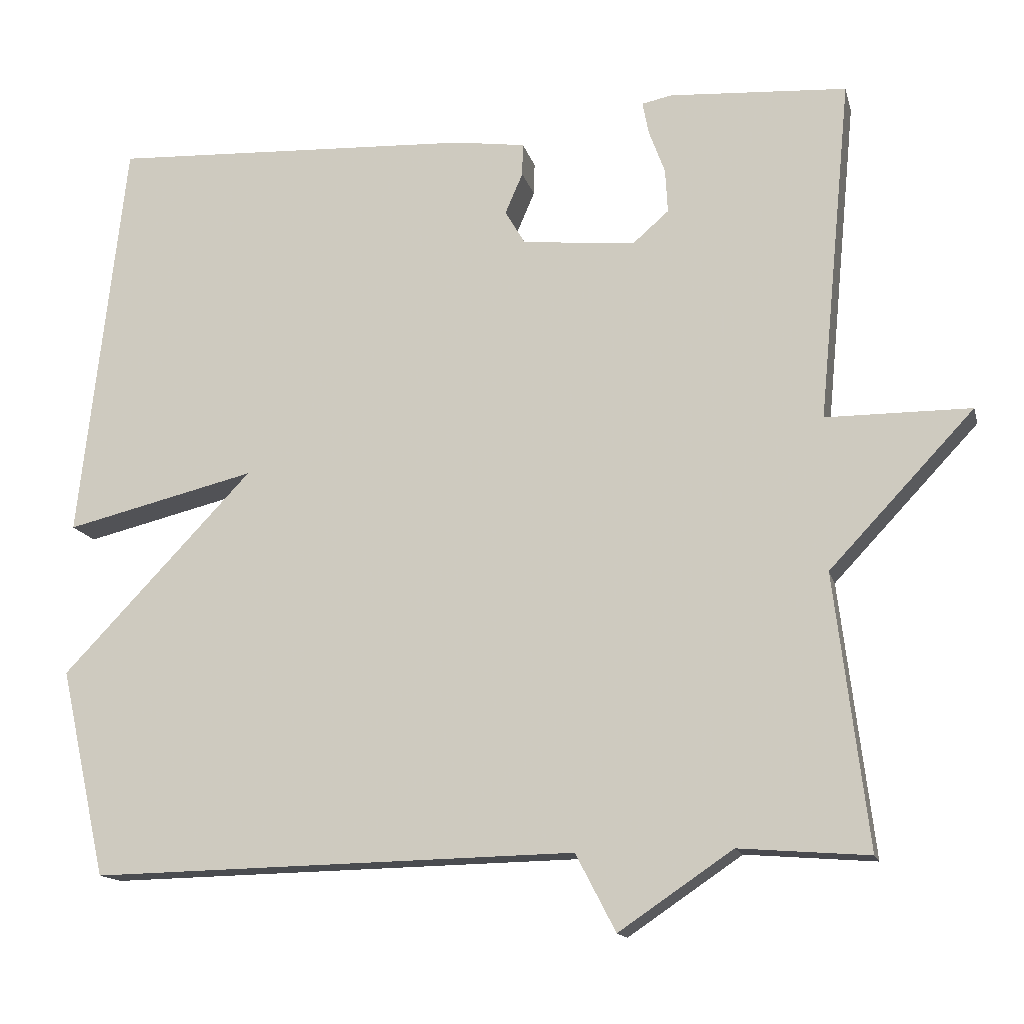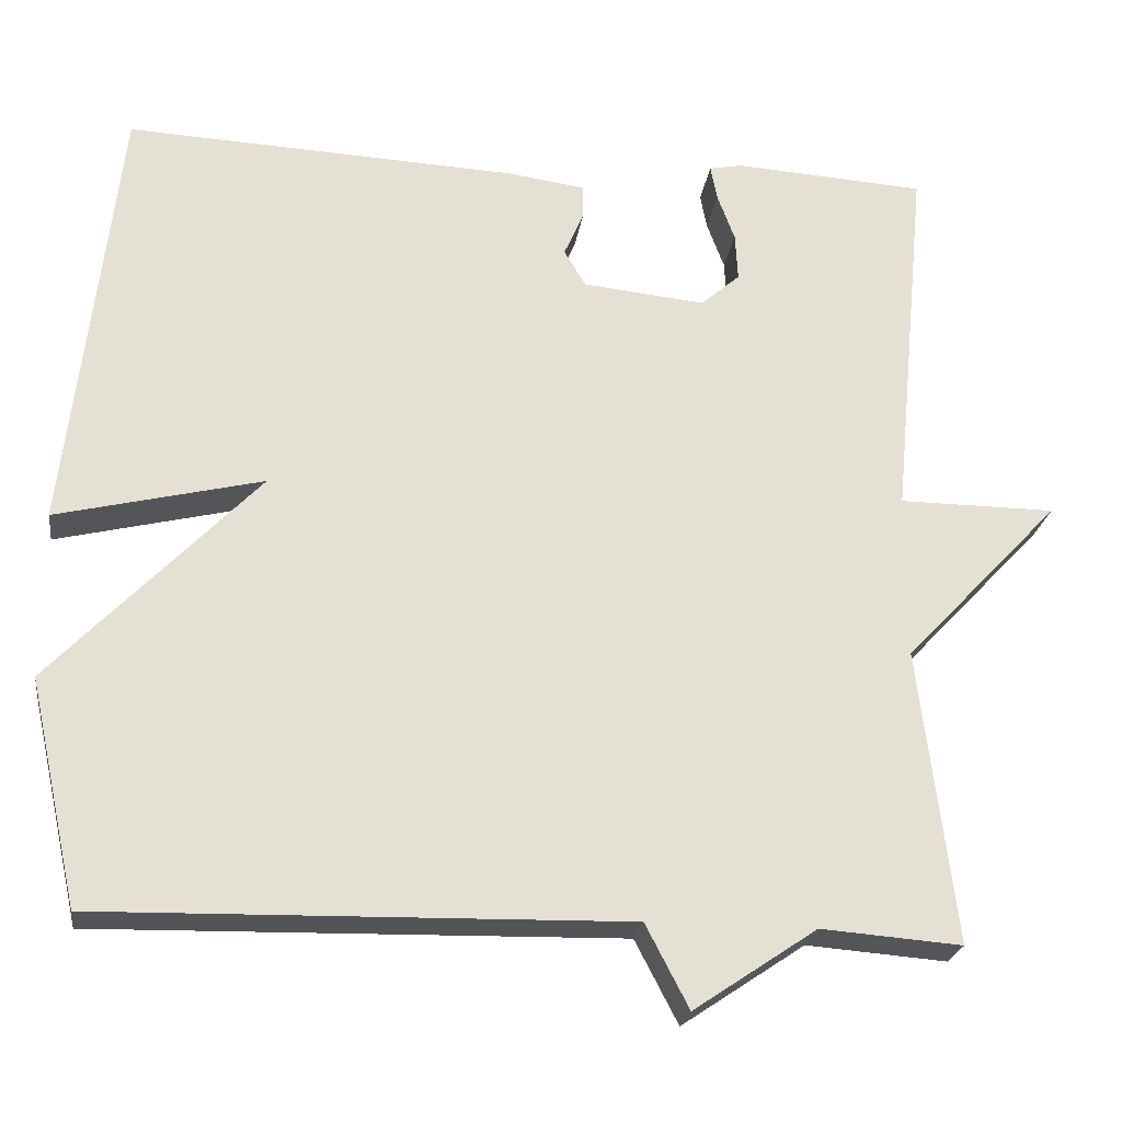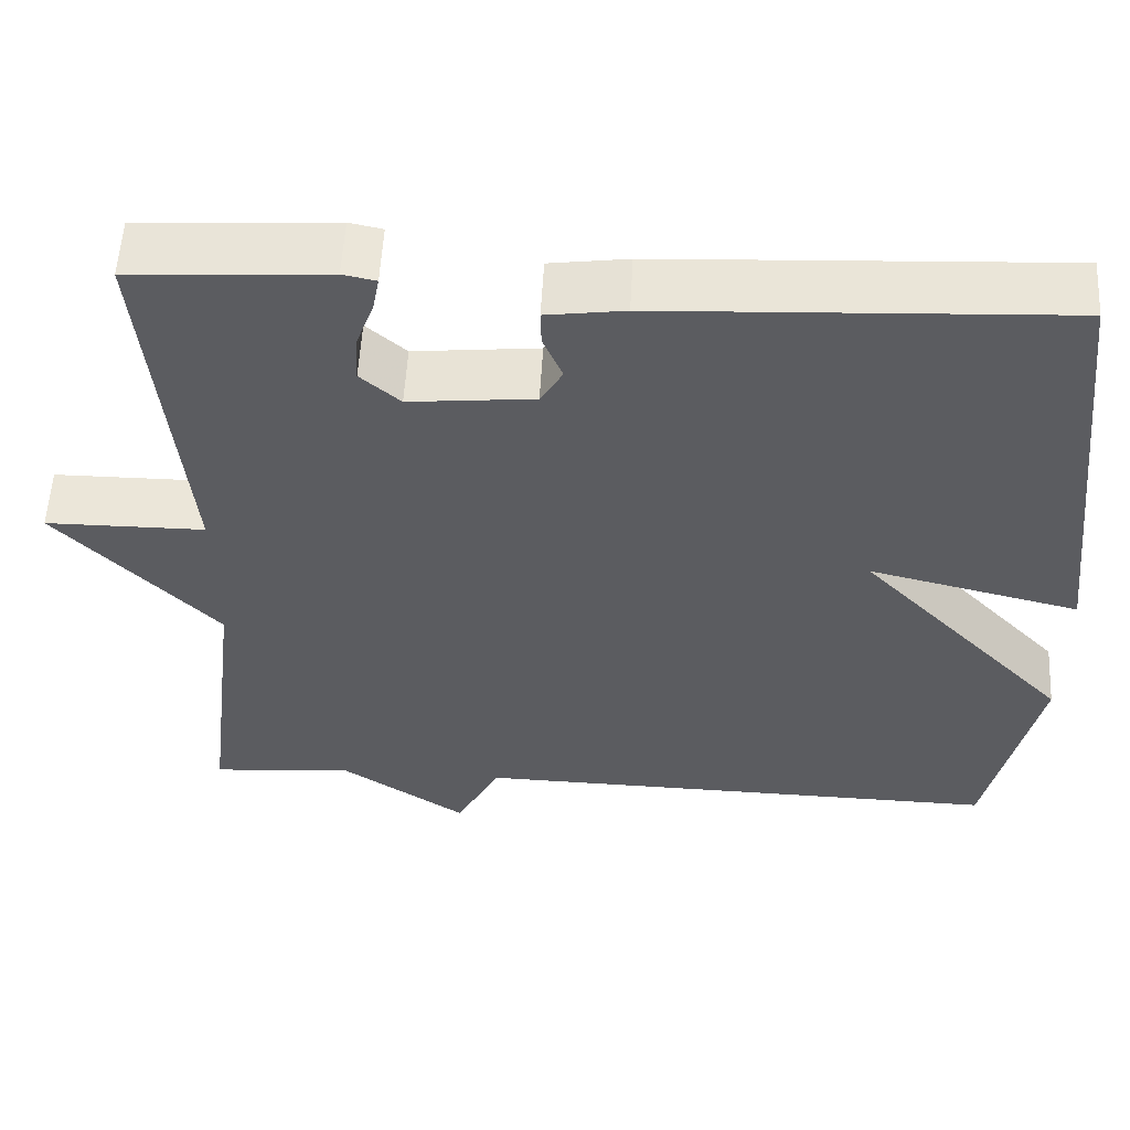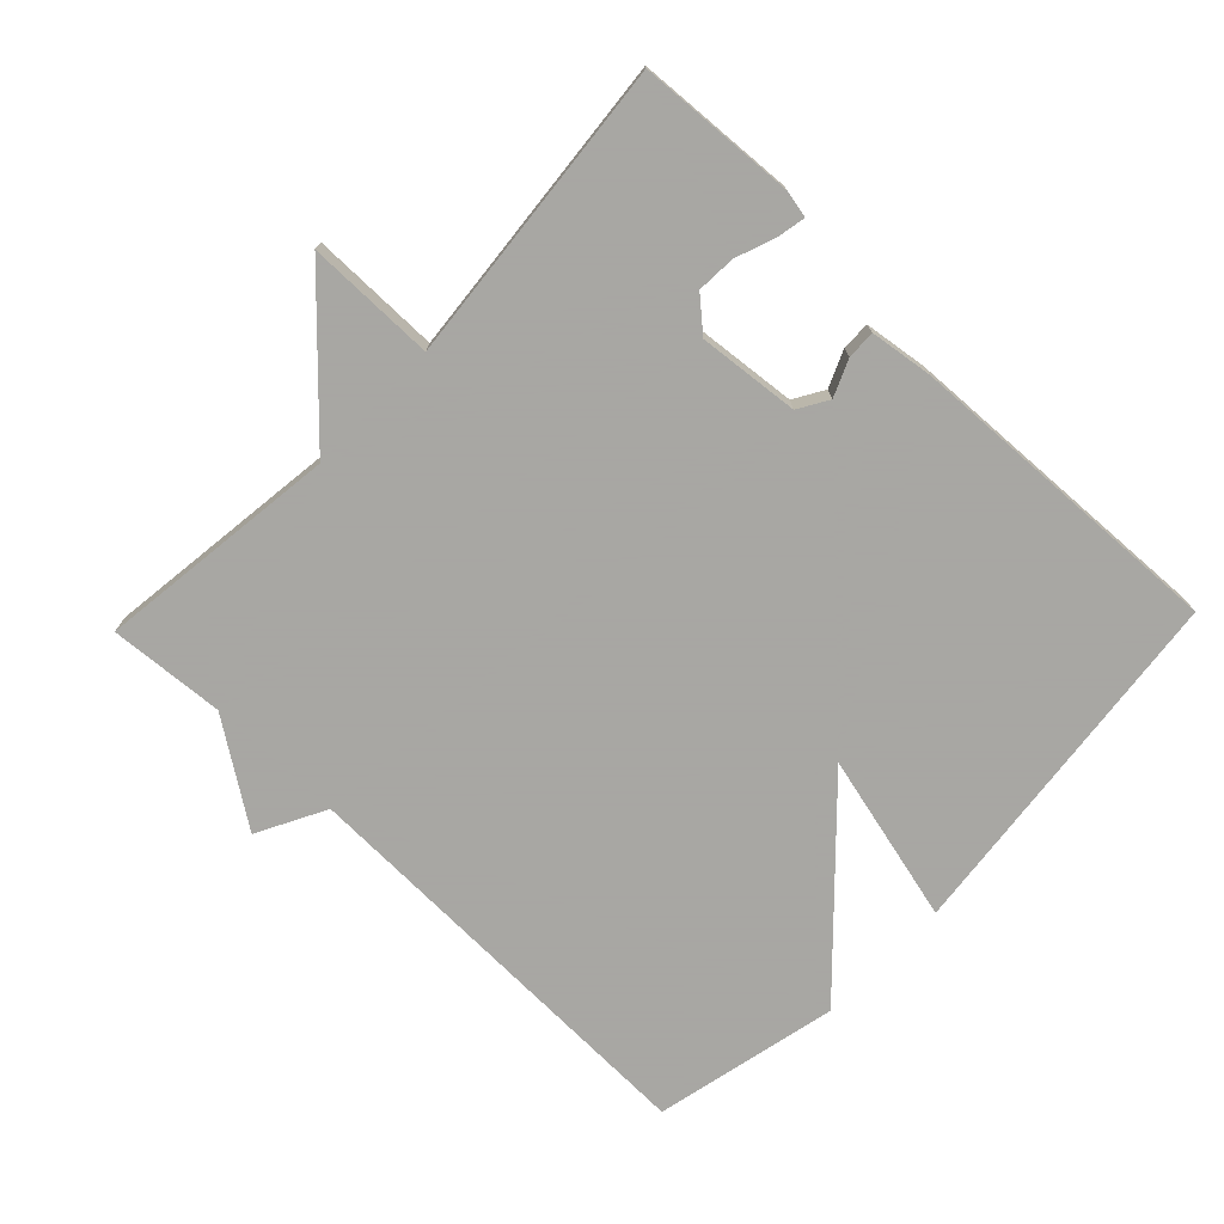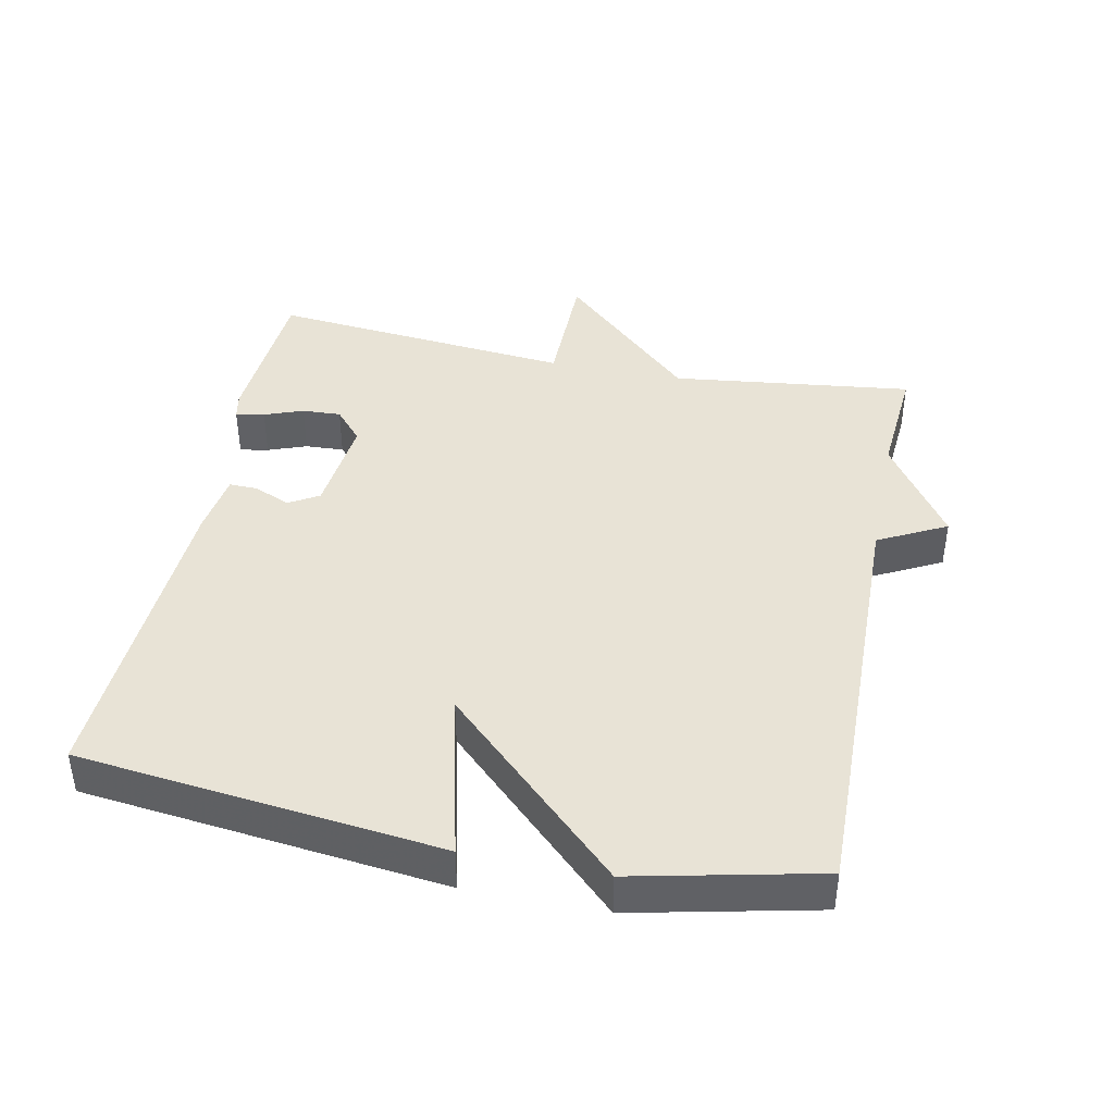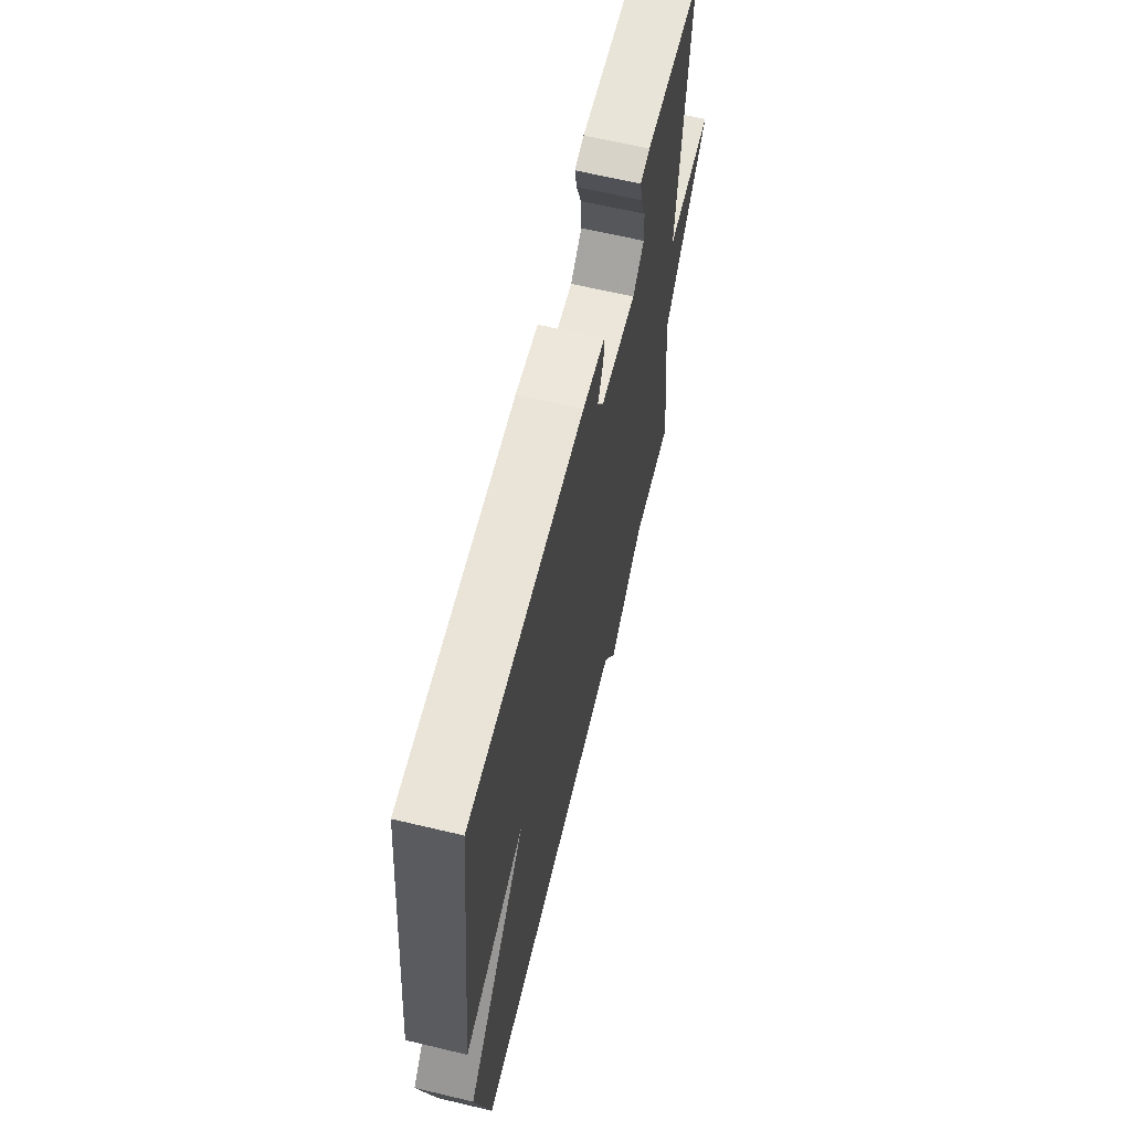
<metadata>
{"format":"obj","ext":"obj","renderer":"f3d","projection":"perspective","resolution":1024,"background":"white","views":[{"elev":-14.5,"azim":-166.5,"up":"+Z"},{"elev":-23.7,"azim":172.0,"up":"+Z"},{"elev":55.4,"azim":3.1,"up":"+Z"},{"elev":-74.4,"azim":-43.9,"up":"+Y"},{"elev":41.6,"azim":101.5,"up":"+Y"},{"elev":64.1,"azim":103.5,"up":"+Z"}]}
</metadata>
<code>
v 0.5 0.07 0.5
v 0.56 0.07 -0.03
v 0.312 0.07 0.03
v 0.56 0.07 -0.23
v 0.5 0.07 -0.5
v -0.131 0.07 -0.487
v -0.183 0.07 -0.587
v -0.331 0.07 -0.487
v -0.5 0.07 -0.5
v -0.457 0.07 -0.146
v -0.645 0.07 0.053
v -0.457 0.07 0.054
v -0.5 0.07 0.5
v -0.269 0.07 0.515
v -0.23 0.07 0.507
v -0.238 0.07 0.465
v -0.259 0.07 0.408
v -0.262 0.07 0.351
v -0.215 0.07 0.31
v -0.068 0.07 0.325
v -0.042 0.07 0.369
v -0.065 0.07 0.422
v -0.066 0.07 0.464
v 0.026 0.07 0.477
v 0.5 0 0.5
v 0.56 0 -0.03
v 0.312 0 0.03
v 0.56 0 -0.23
v 0.5 0 -0.5
v -0.131 0 -0.487
v -0.183 0 -0.587
v -0.331 0 -0.487
v -0.5 0 -0.5
v -0.457 0 -0.146
v -0.645 0 0.053
v -0.457 0 0.054
v -0.5 0 0.5
v -0.269 0 0.515
v -0.23 0 0.507
v -0.238 0 0.465
v -0.259 0 0.408
v -0.262 0 0.351
v -0.215 0 0.31
v -0.068 0 0.325
v -0.042 0 0.369
v -0.065 0 0.422
v -0.066 0 0.464
v 0.026 0 0.477
f 1 2 3
f 24 1 3
f 23 24 3
f 22 23 3
f 21 22 3
f 4 5 6
f 3 4 6
f 21 3 6
f 20 21 6
f 6 7 8
f 20 6 8
f 19 20 8
f 8 9 10
f 19 8 10
f 18 19 10
f 17 18 10
f 15 16 17
f 14 15 17
f 13 14 17
f 12 13 17
f 12 17 10
f 10 11 12
f 27 26 25
f 27 25 48
f 27 48 47
f 27 47 46
f 27 46 45
f 30 29 28
f 30 28 27
f 30 27 45
f 30 45 44
f 32 31 30
f 32 30 44
f 32 44 43
f 34 33 32
f 34 32 43
f 34 43 42
f 34 42 41
f 41 40 39
f 41 39 38
f 41 38 37
f 41 37 36
f 34 41 36
f 36 35 34
f 1 25 26 2
f 2 26 27 3
f 3 27 28 4
f 4 28 29 5
f 5 29 30 6
f 6 30 31 7
f 7 31 32 8
f 8 32 33 9
f 9 33 34 10
f 10 34 35 11
f 11 35 36 12
f 12 36 37 13
f 13 37 38 14
f 14 38 39 15
f 15 39 40 16
f 16 40 41 17
f 17 41 42 18
f 18 42 43 19
f 19 43 44 20
f 20 44 45 21
f 21 45 46 22
f 22 46 47 23
f 23 47 48 24
f 24 48 25 1

</code>
